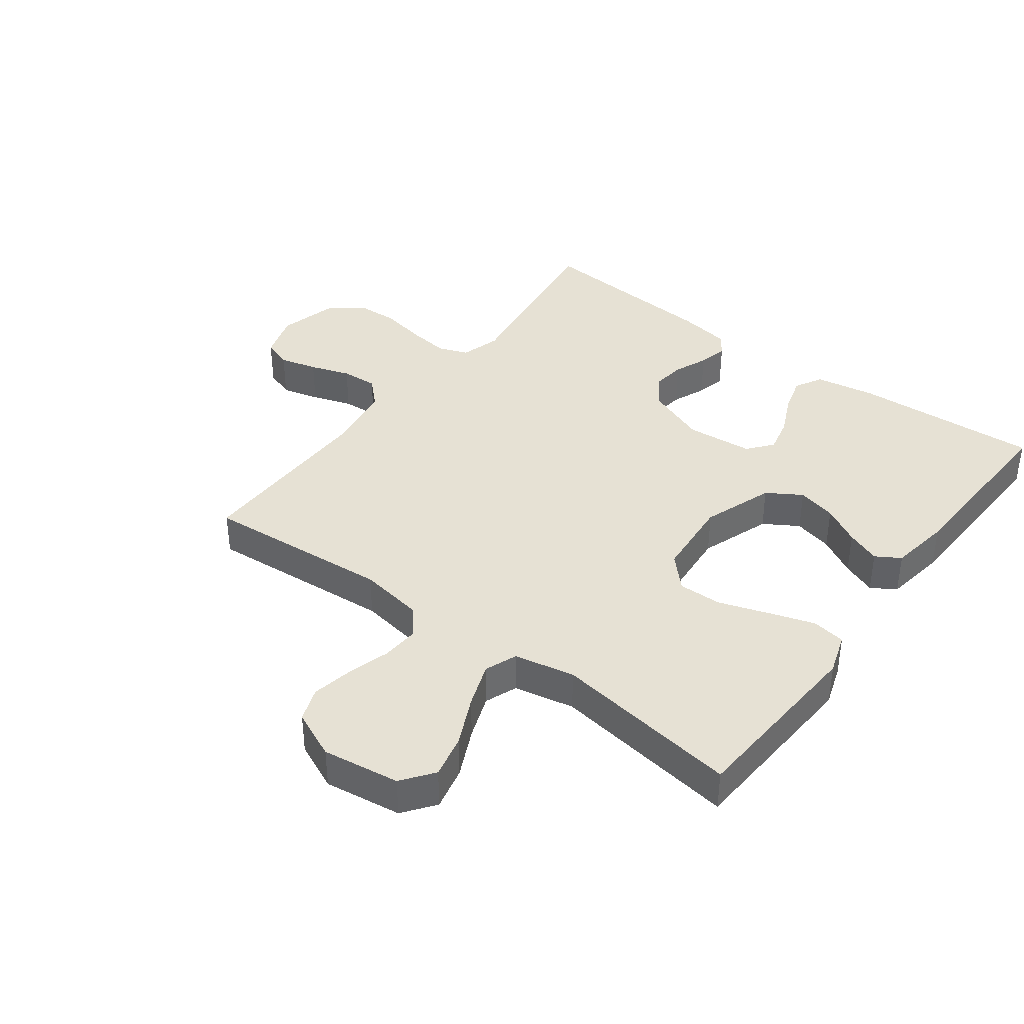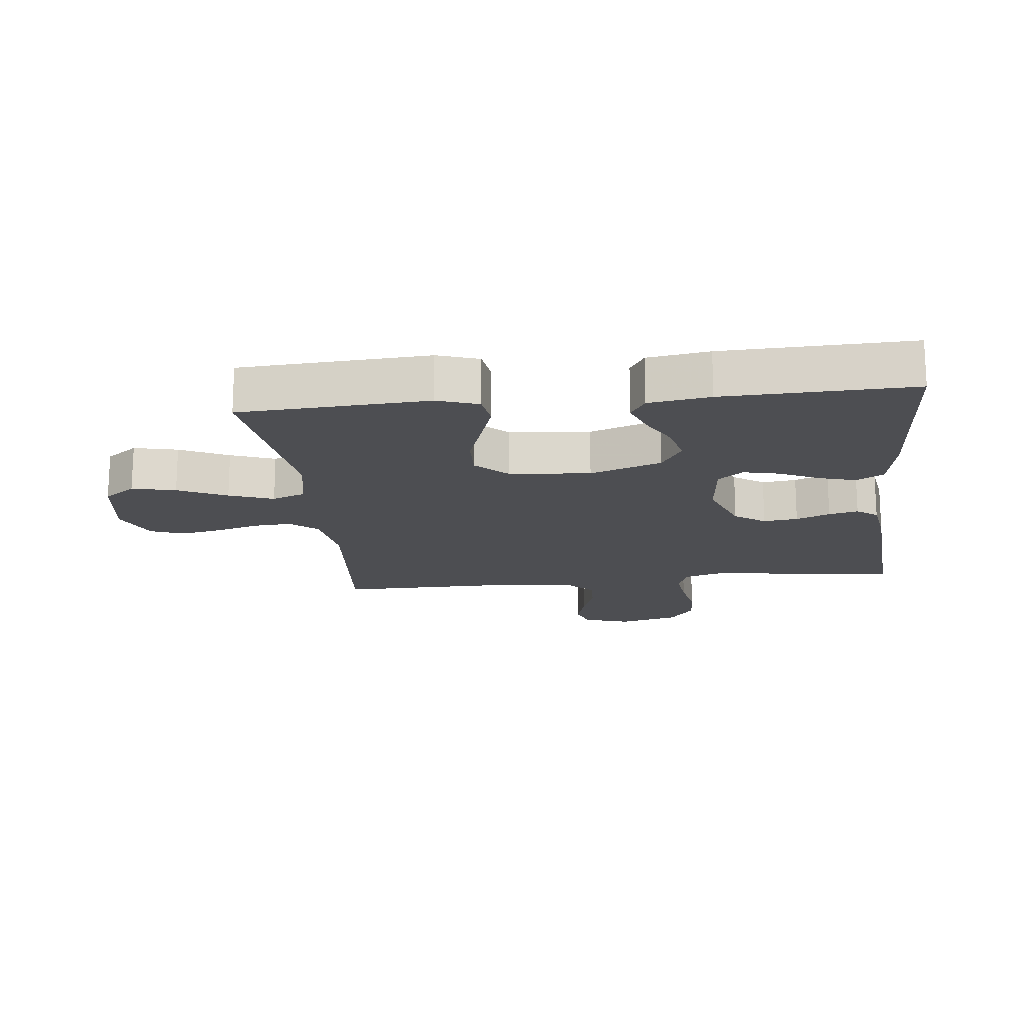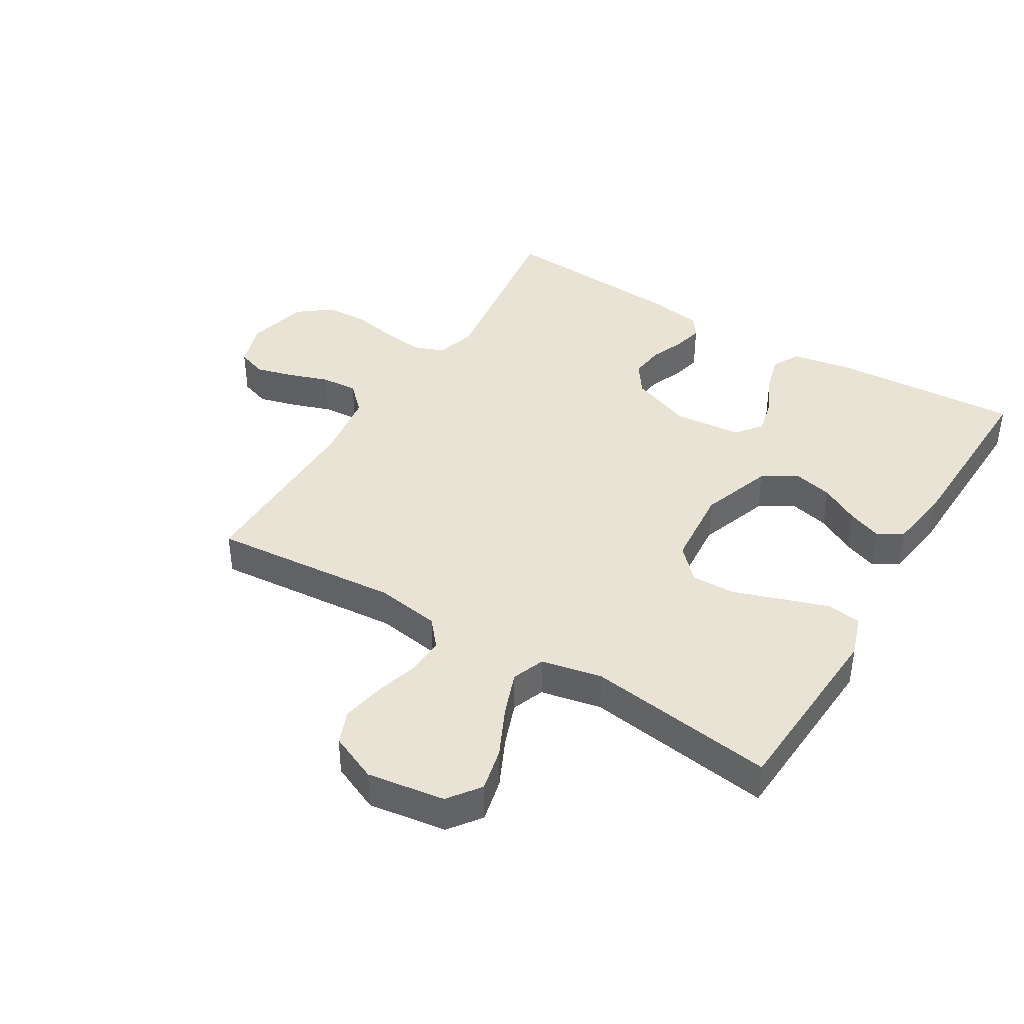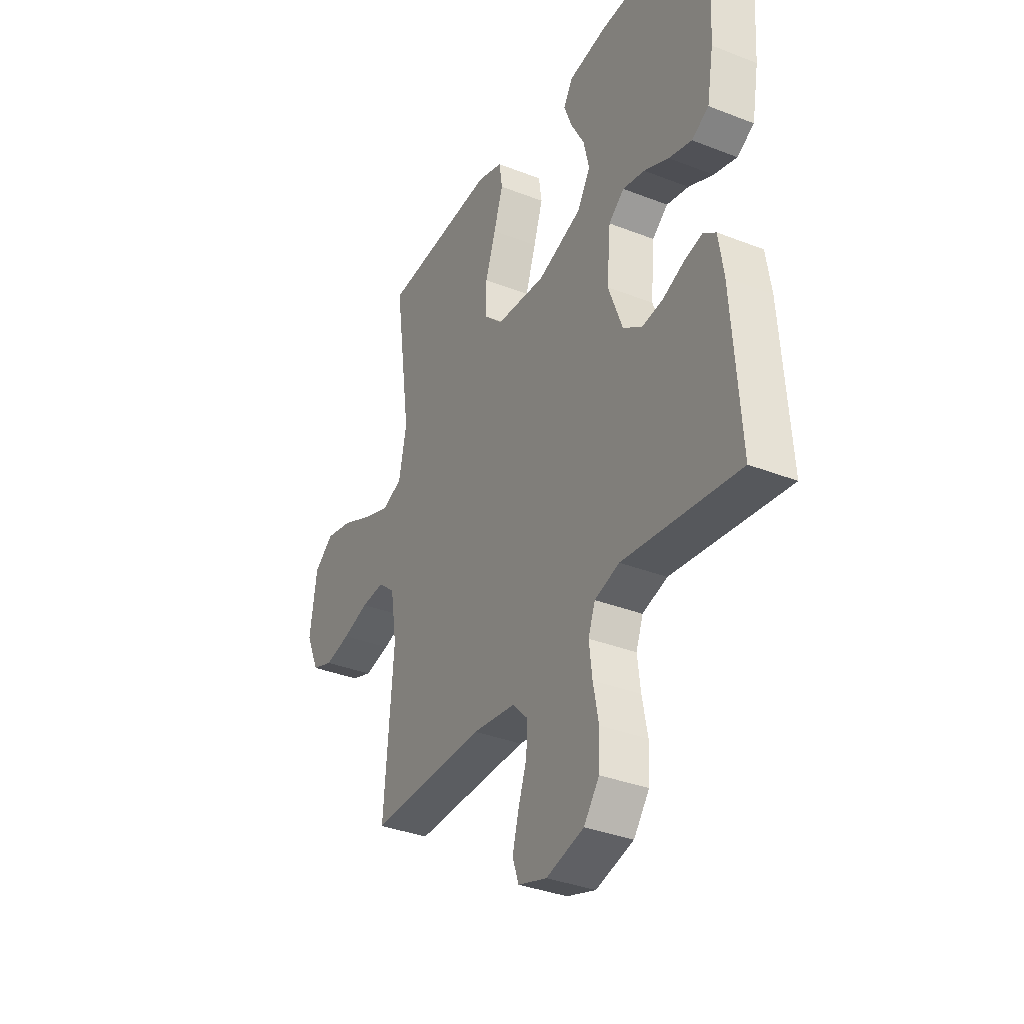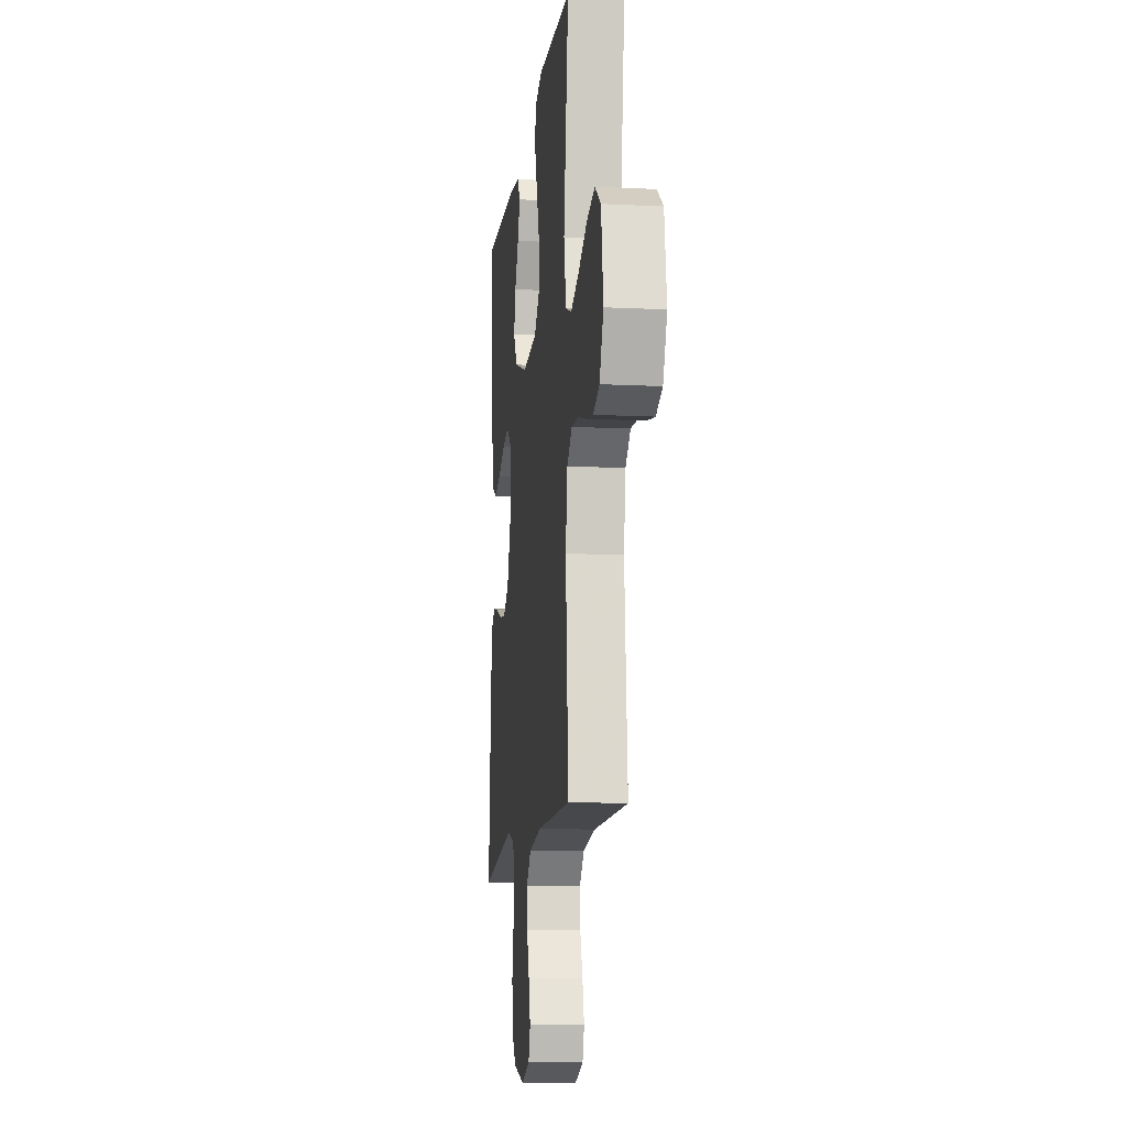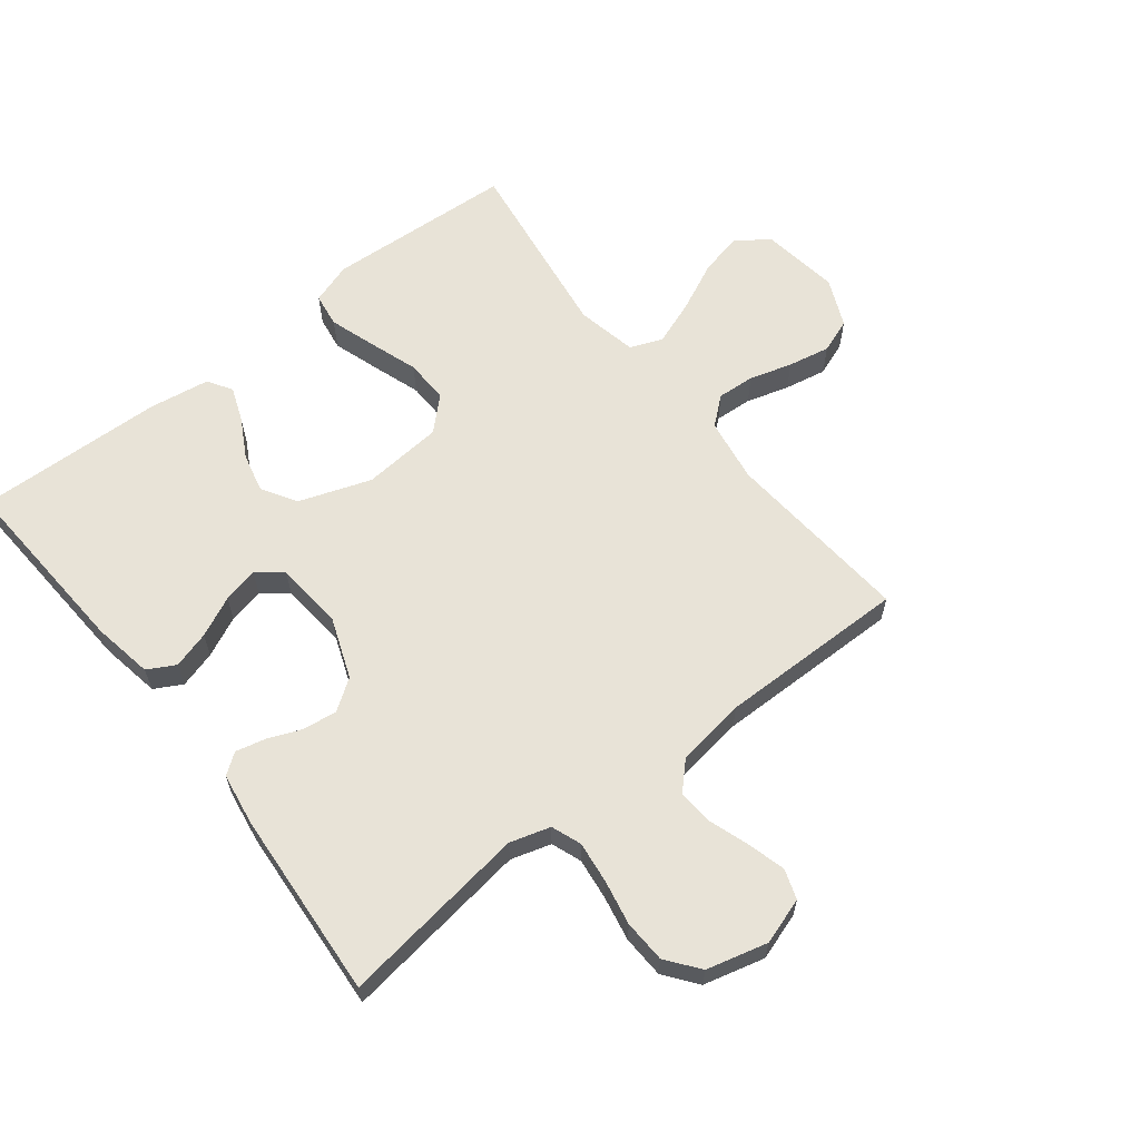
<metadata>
{"format":"obj","ext":"obj","renderer":"f3d","projection":"perspective","resolution":1024,"background":"white","views":[{"elev":39.2,"azim":-53.0,"up":"+Y"},{"elev":-17.2,"azim":6.2,"up":"+Y"},{"elev":41.1,"azim":-58.9,"up":"+Y"},{"elev":-35.1,"azim":62.5,"up":"+Z"},{"elev":-11.9,"azim":-96.8,"up":"+Z"},{"elev":62.3,"azim":141.9,"up":"+Y"}]}
</metadata>
<code>
v -0.5 0.07 -0.5
v -0.475 0.07 -0.2
v -0.491 0.07 -0.097
v -0.535 0.07 -0.06
v -0.595 0.07 -0.064
v -0.663 0.07 -0.084
v -0.73 0.07 -0.097
v -0.784 0.07 -0.077
v -0.818 0.07 0
v -0.8 0.07 0.124
v -0.749 0.07 0.162
v -0.679 0.07 0.146
v -0.601 0.07 0.109
v -0.53 0.07 0.083
v -0.478 0.07 0.103
v -0.458 0.07 0.2
v -0.5 0.07 0.5
v -0.2 0.07 0.518
v -0.134 0.07 0.496
v -0.126 0.07 0.442
v -0.15 0.07 0.369
v -0.177 0.07 0.29
v -0.179 0.07 0.22
v -0.129 0.07 0.172
v 0 0.07 0.161
v 0.114 0.07 0.201
v 0.148 0.07 0.256
v 0.133 0.07 0.319
v 0.099 0.07 0.381
v 0.078 0.07 0.436
v 0.102 0.07 0.475
v 0.2 0.07 0.49
v 0.5 0.07 0.5
v 0.482 0.07 0.2
v 0.465 0.07 0.104
v 0.421 0.07 0.08
v 0.362 0.07 0.097
v 0.298 0.07 0.127
v 0.241 0.07 0.14
v 0.201 0.07 0.108
v 0.191 0.07 0
v 0.228 0.07 -0.098
v 0.277 0.07 -0.132
v 0.332 0.07 -0.125
v 0.386 0.07 -0.103
v 0.433 0.07 -0.092
v 0.466 0.07 -0.116
v 0.479 0.07 -0.2
v 0.5 0.07 -0.5
v 0.2 0.07 -0.458
v 0.136 0.07 -0.477
v 0.118 0.07 -0.525
v 0.126 0.07 -0.591
v 0.14 0.07 -0.663
v 0.137 0.07 -0.731
v 0.097 0.07 -0.783
v 0 0.07 -0.808
v -0.074 0.07 -0.784
v -0.09 0.07 -0.737
v -0.074 0.07 -0.677
v -0.052 0.07 -0.613
v -0.048 0.07 -0.555
v -0.089 0.07 -0.513
v -0.2 0.07 -0.497
v -0.5 0 -0.5
v -0.475 0 -0.2
v -0.491 0 -0.097
v -0.535 0 -0.06
v -0.595 0 -0.064
v -0.663 0 -0.084
v -0.73 0 -0.097
v -0.784 0 -0.077
v -0.818 0 0
v -0.8 0 0.124
v -0.749 0 0.162
v -0.679 0 0.146
v -0.601 0 0.109
v -0.53 0 0.083
v -0.478 0 0.103
v -0.458 0 0.2
v -0.5 0 0.5
v -0.2 0 0.518
v -0.134 0 0.496
v -0.126 0 0.442
v -0.15 0 0.369
v -0.177 0 0.29
v -0.179 0 0.22
v -0.129 0 0.172
v 0 0 0.161
v 0.114 0 0.201
v 0.148 0 0.256
v 0.133 0 0.319
v 0.099 0 0.381
v 0.078 0 0.436
v 0.102 0 0.475
v 0.2 0 0.49
v 0.5 0 0.5
v 0.482 0 0.2
v 0.465 0 0.104
v 0.421 0 0.08
v 0.362 0 0.097
v 0.298 0 0.127
v 0.241 0 0.14
v 0.201 0 0.108
v 0.191 0 0
v 0.228 0 -0.098
v 0.277 0 -0.132
v 0.332 0 -0.125
v 0.386 0 -0.103
v 0.433 0 -0.092
v 0.466 0 -0.116
v 0.479 0 -0.2
v 0.5 0 -0.5
v 0.2 0 -0.458
v 0.136 0 -0.477
v 0.118 0 -0.525
v 0.126 0 -0.591
v 0.14 0 -0.663
v 0.137 0 -0.731
v 0.097 0 -0.783
v 0 0 -0.808
v -0.074 0 -0.784
v -0.09 0 -0.737
v -0.074 0 -0.677
v -0.052 0 -0.613
v -0.048 0 -0.555
v -0.089 0 -0.513
v -0.2 0 -0.497
f 58 59 60 61
f 56 57 58 61
f 56 61 62
f 53 54 55 56
f 52 53 56 62
f 51 52 62 63
f 47 48 49 50
f 44 45 46 47
f 43 44 47 50
f 42 43 50 51
f 35 36 37 38
f 35 38 39
f 34 35 39
f 33 34 39
f 32 33 39 40
f 28 29 30 31
f 27 28 31 32
f 19 20 21 22
f 17 18 19 22
f 16 17 22 23
f 15 16 23 24
f 10 11 12 13
f 10 13 14
f 9 10 14
f 8 9 14
f 5 6 7 8
f 5 8 14 15
f 64 1 2
f 64 2 3
f 63 64 3
f 41 42 51 63
f 41 63 3
f 27 32 40 41
f 26 27 41
f 25 26 41 3
f 24 25 3 4
f 4 5 15 24
f 125 124 123 122
f 125 122 121 120
f 126 125 120
f 120 119 118 117
f 126 120 117 116
f 127 126 116 115
f 114 113 112 111
f 111 110 109 108
f 114 111 108 107
f 115 114 107 106
f 102 101 100 99
f 103 102 99
f 103 99 98
f 103 98 97
f 104 103 97 96
f 95 94 93 92
f 96 95 92 91
f 86 85 84 83
f 86 83 82 81
f 87 86 81 80
f 88 87 80 79
f 77 76 75 74
f 78 77 74
f 78 74 73
f 78 73 72
f 72 71 70 69
f 79 78 72 69
f 66 65 128
f 67 66 128
f 67 128 127
f 127 115 106 105
f 67 127 105
f 105 104 96 91
f 105 91 90
f 67 105 90 89
f 68 67 89 88
f 88 79 69 68
f 1 65 66 2
f 2 66 67 3
f 3 67 68 4
f 4 68 69 5
f 5 69 70 6
f 6 70 71 7
f 7 71 72 8
f 8 72 73 9
f 9 73 74 10
f 10 74 75 11
f 11 75 76 12
f 12 76 77 13
f 13 77 78 14
f 14 78 79 15
f 15 79 80 16
f 16 80 81 17
f 17 81 82 18
f 18 82 83 19
f 19 83 84 20
f 20 84 85 21
f 21 85 86 22
f 22 86 87 23
f 23 87 88 24
f 24 88 89 25
f 25 89 90 26
f 26 90 91 27
f 27 91 92 28
f 28 92 93 29
f 29 93 94 30
f 30 94 95 31
f 31 95 96 32
f 32 96 97 33
f 33 97 98 34
f 34 98 99 35
f 35 99 100 36
f 36 100 101 37
f 37 101 102 38
f 38 102 103 39
f 39 103 104 40
f 40 104 105 41
f 41 105 106 42
f 42 106 107 43
f 43 107 108 44
f 44 108 109 45
f 45 109 110 46
f 46 110 111 47
f 47 111 112 48
f 48 112 113 49
f 49 113 114 50
f 50 114 115 51
f 51 115 116 52
f 52 116 117 53
f 53 117 118 54
f 54 118 119 55
f 55 119 120 56
f 56 120 121 57
f 57 121 122 58
f 58 122 123 59
f 59 123 124 60
f 60 124 125 61
f 61 125 126 62
f 62 126 127 63
f 63 127 128 64
f 64 128 65 1

</code>
